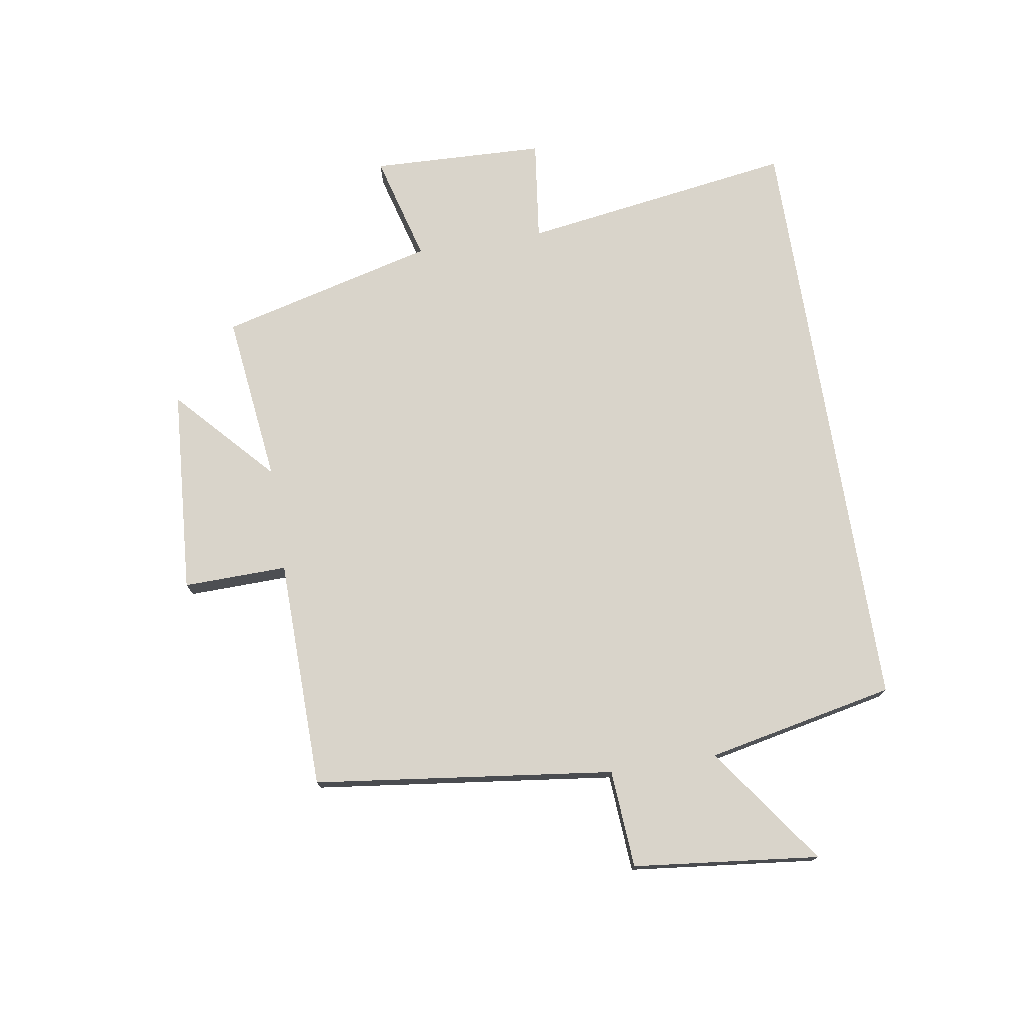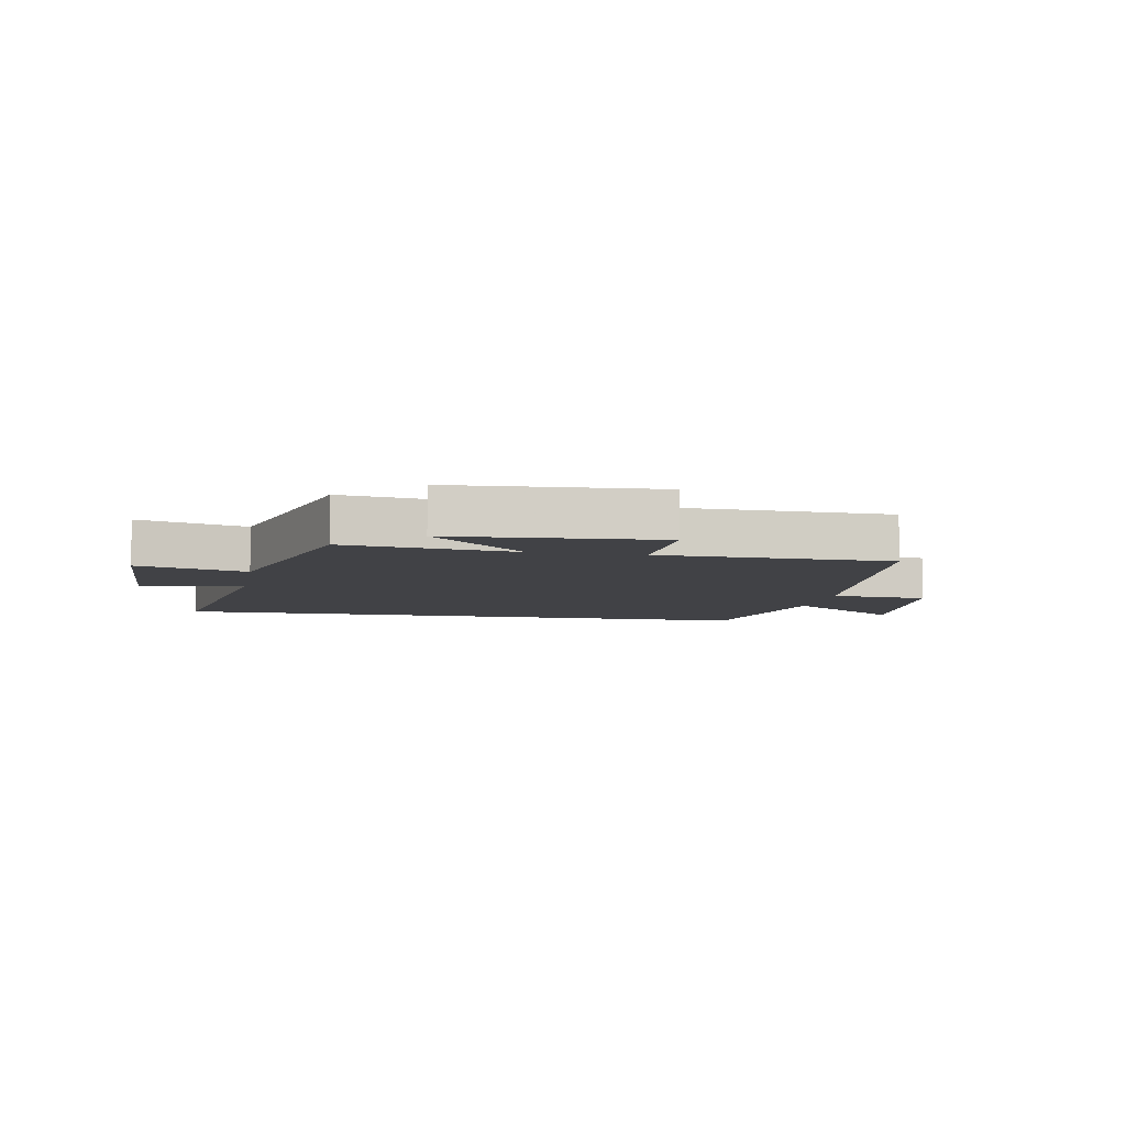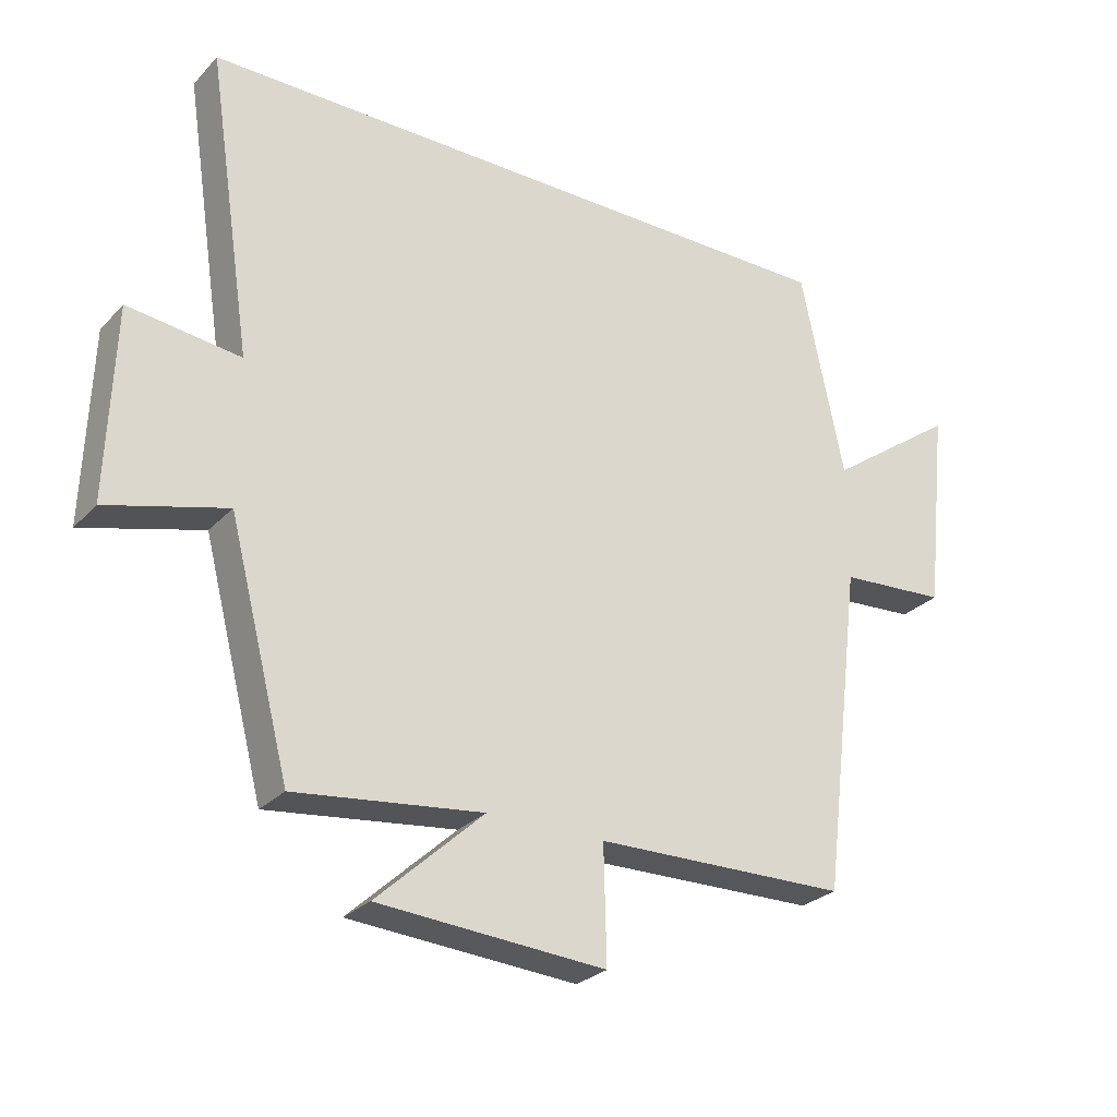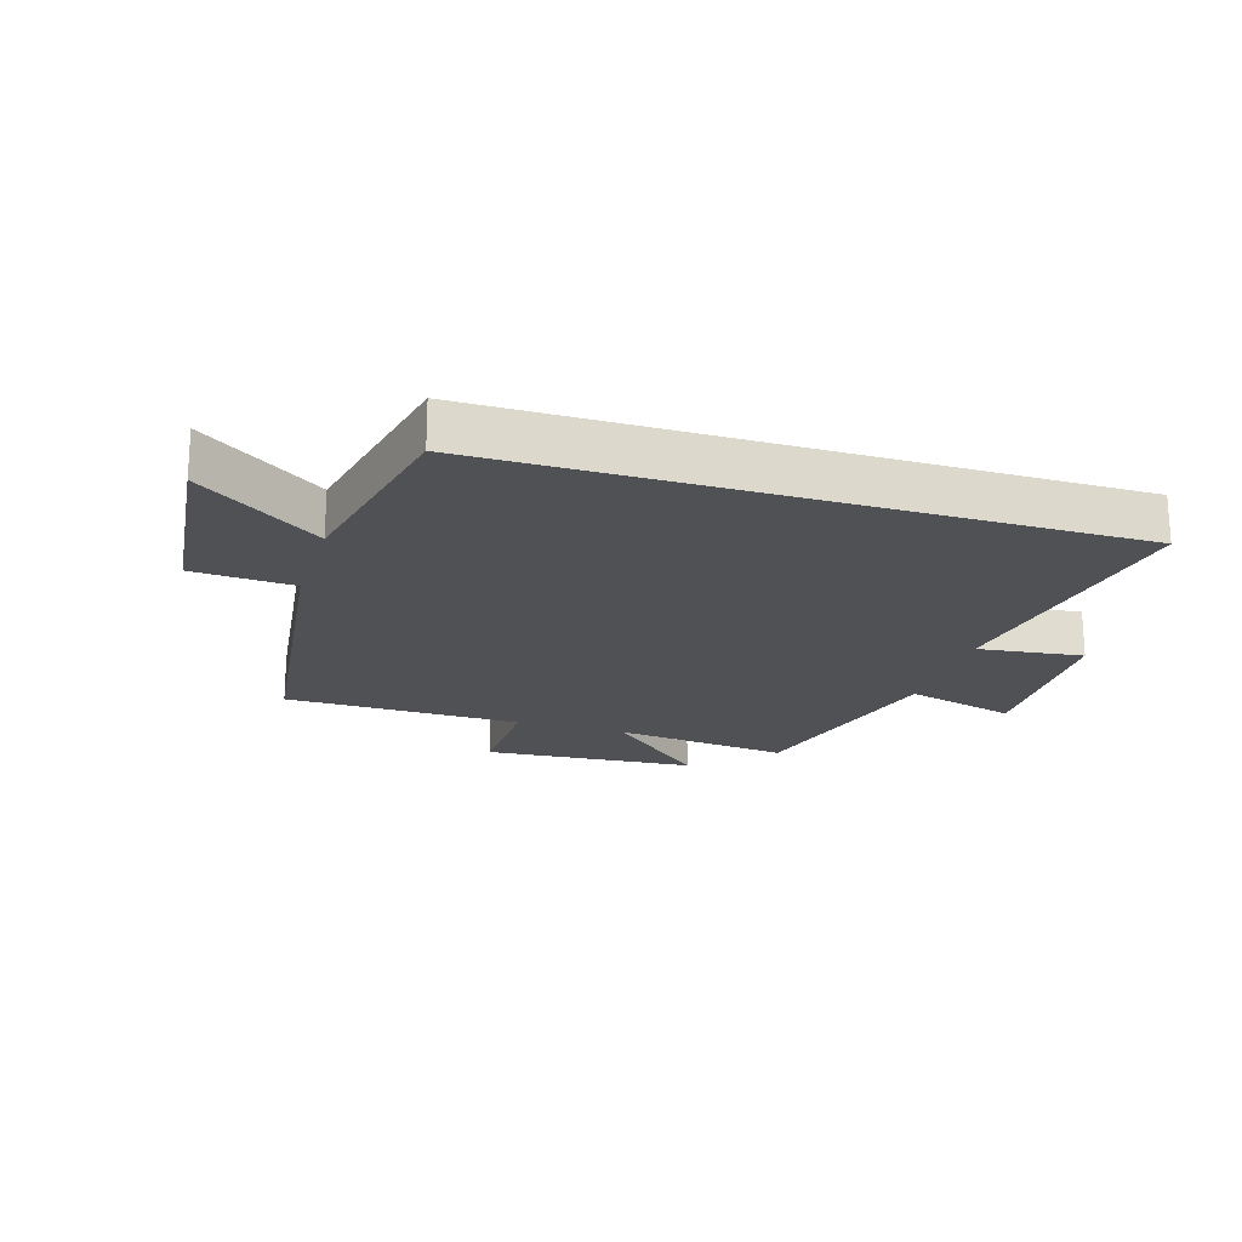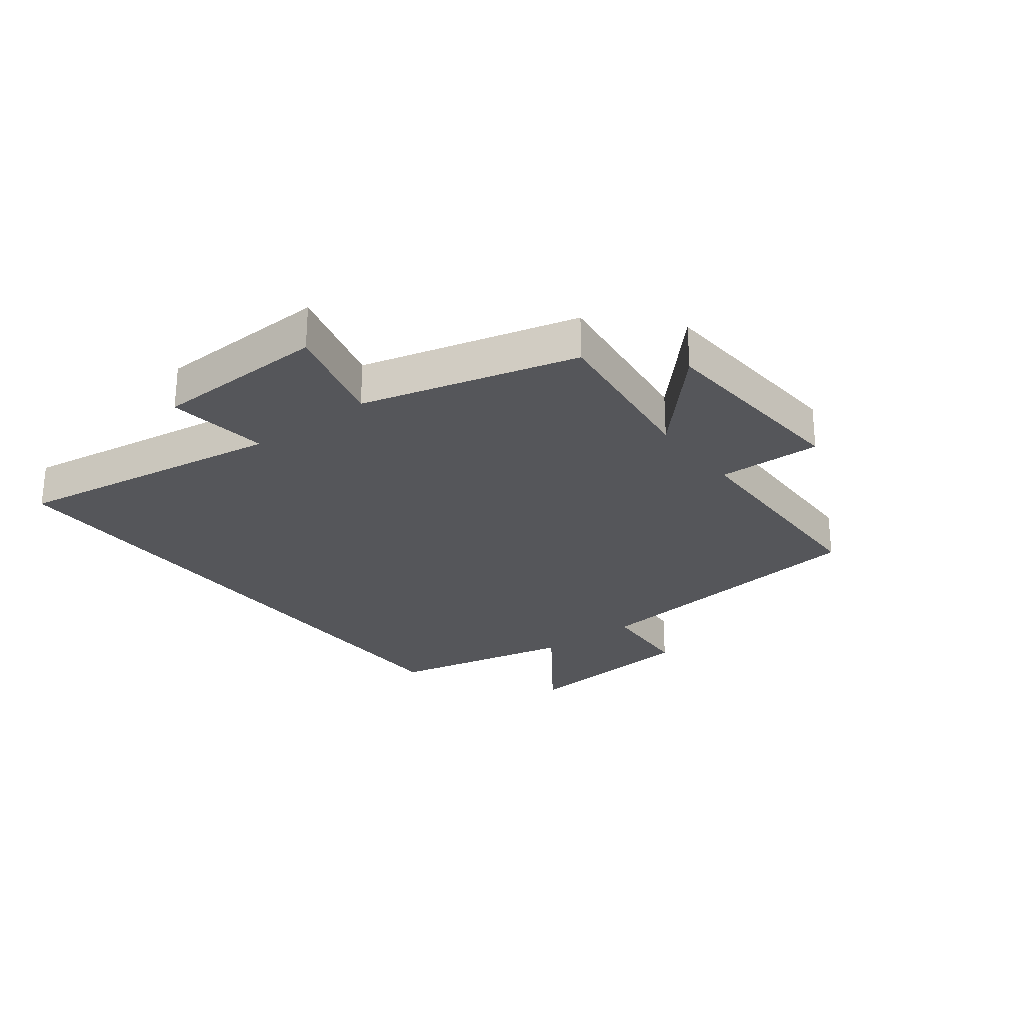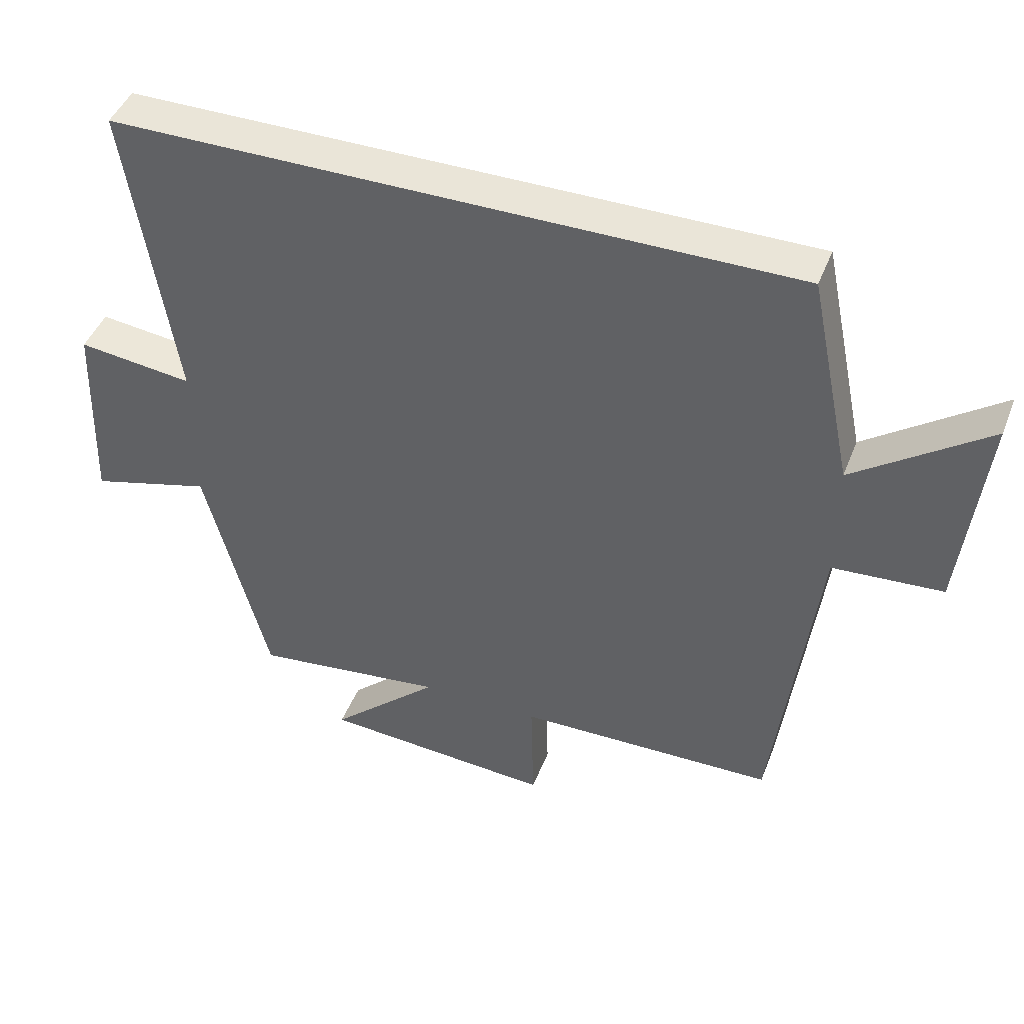
<metadata>
{"format":"obj","ext":"obj","renderer":"f3d","projection":"perspective","resolution":1024,"background":"white","views":[{"elev":74.8,"azim":-99.1,"up":"+Y"},{"elev":-6.7,"azim":169.2,"up":"+Y"},{"elev":-27.3,"azim":146.7,"up":"+Z"},{"elev":-20.2,"azim":-17.2,"up":"+Y"},{"elev":-26.1,"azim":127.3,"up":"+Y"},{"elev":44.7,"azim":-159.4,"up":"+Z"}]}
</metadata>
<code>
v -0.438 0.07 -0.493
v -0.5 0.07 0.007
v -0.663 0.07 0.018
v -0.697 0.07 0.328
v -0.5 0.07 0.187
v -0.435 0.07 0.5
v 0.569 0.07 0.5
v 0.5 0.07 0.045
v 0.67 0.07 0.066
v 0.68 0.07 -0.224
v 0.5 0.07 -0.175
v 0.407 0.07 -0.534
v 0.123 0.07 -0.5
v 0.285 0.07 -0.649
v -0.059 0.07 -0.673
v -0.055 0.07 -0.5
v -0.438 0 -0.493
v -0.5 0 0.007
v -0.663 0 0.018
v -0.697 0 0.328
v -0.5 0 0.187
v -0.435 0 0.5
v 0.569 0 0.5
v 0.5 0 0.045
v 0.67 0 0.066
v 0.68 0 -0.224
v 0.5 0 -0.175
v 0.407 0 -0.534
v 0.123 0 -0.5
v 0.285 0 -0.649
v -0.059 0 -0.673
v -0.055 0 -0.5
f 13 14 15 16
f 13 16 1 2
f 11 12 13 2
f 8 9 10 11
f 8 11 2
f 7 8 2
f 6 7 2
f 5 6 2
f 2 3 4 5
f 32 31 30 29
f 18 17 32 29
f 18 29 28 27
f 27 26 25 24
f 18 27 24
f 18 24 23
f 18 23 22
f 18 22 21
f 21 20 19 18
f 1 17 18 2
f 2 18 19 3
f 3 19 20 4
f 4 20 21 5
f 5 21 22 6
f 6 22 23 7
f 7 23 24 8
f 8 24 25 9
f 9 25 26 10
f 10 26 27 11
f 11 27 28 12
f 12 28 29 13
f 13 29 30 14
f 14 30 31 15
f 15 31 32 16
f 16 32 17 1

</code>
